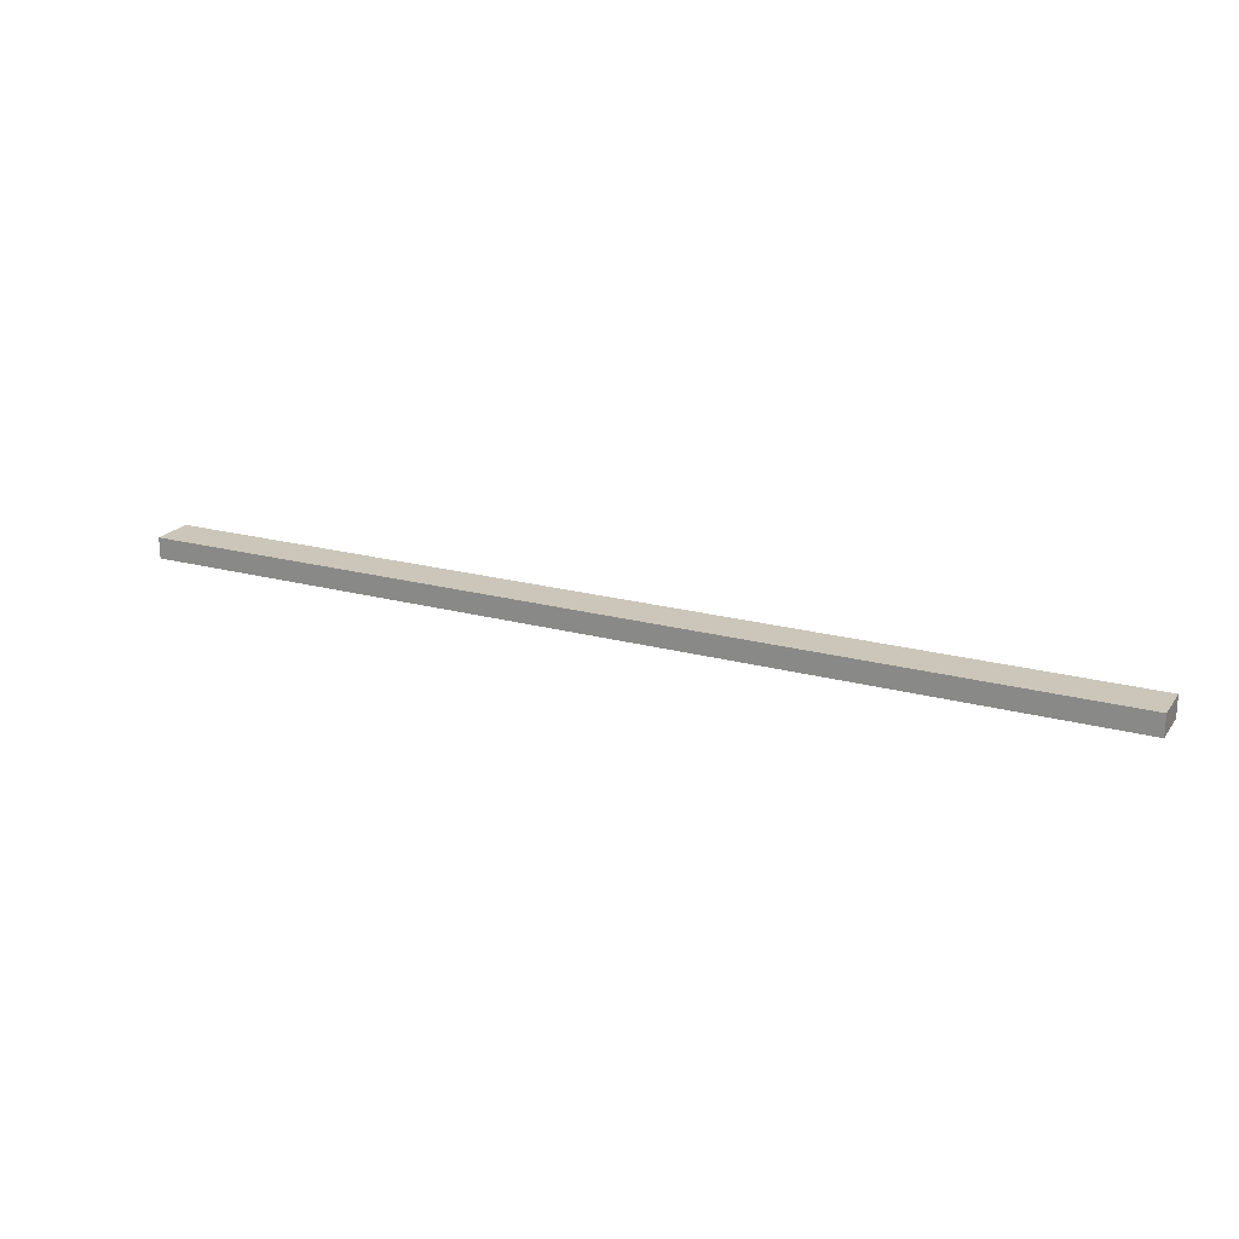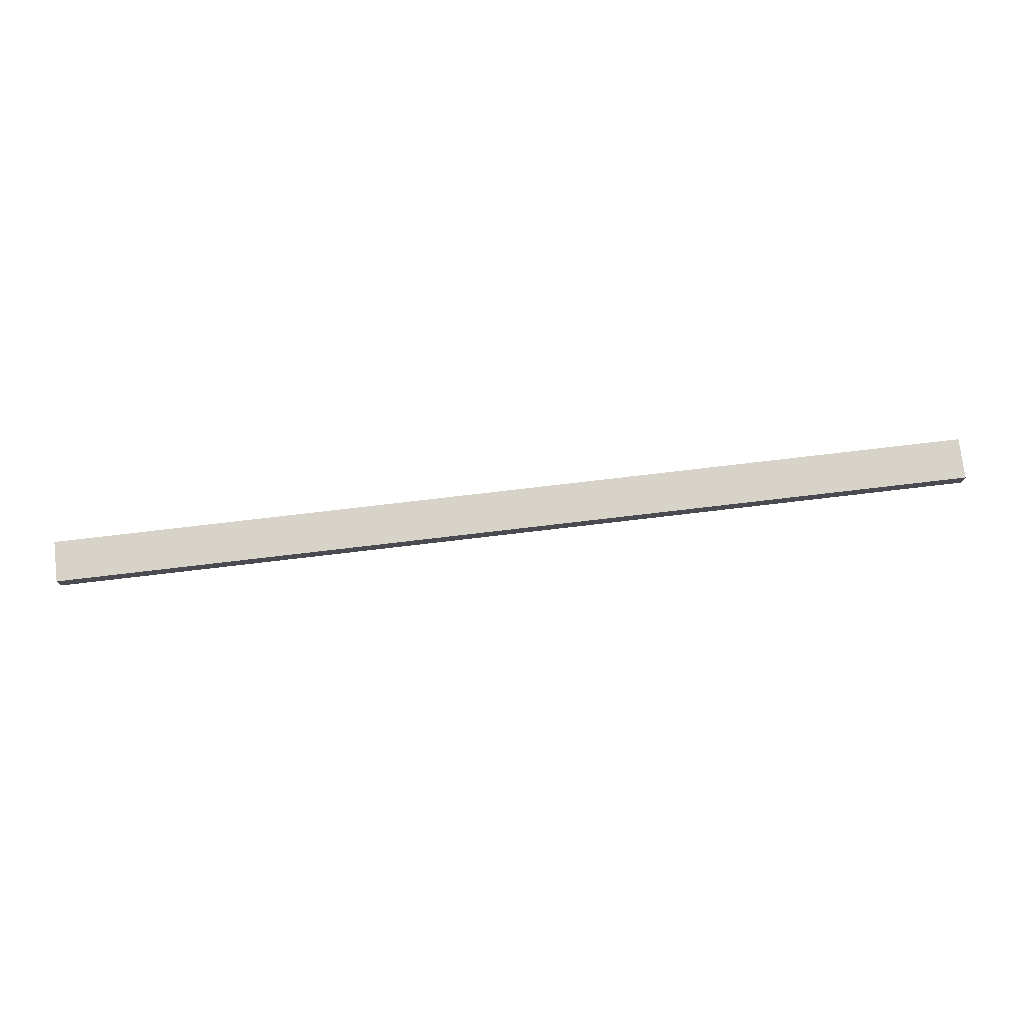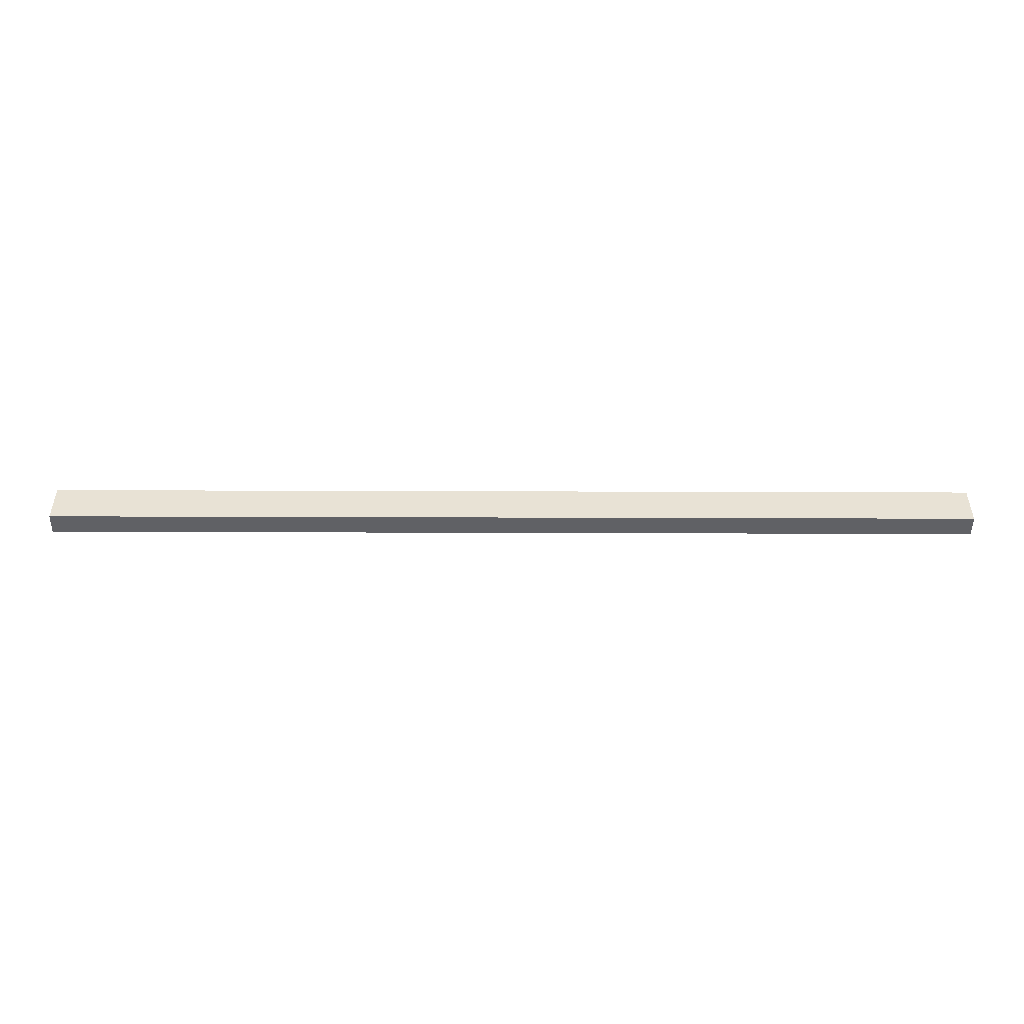
<metadata>
{"format":"obj","ext":"obj","renderer":"f3d","projection":"perspective","resolution":1024,"background":"white","views":[{"elev":21.0,"azim":-154.0,"up":"+Y"},{"elev":76.2,"azim":173.3,"up":"+Y"},{"elev":-49.4,"azim":-0.2,"up":"+Z"}]}
</metadata>
<code>
v -4024 1.611e+04 4822
v 5034 1.611e+04 4822
v 5034 1.591e+04 4822
v -4024 1.591e+04 4822
v -4024 1.591e+04 4822
v 5034 1.591e+04 4822
v 5034 1.591e+04 4422
v -4024 1.591e+04 4422
v -4024 1.591e+04 4422
v 5034 1.591e+04 4422
v 5034 1.611e+04 4422
v -4024 1.611e+04 4422
v -4024 1.611e+04 4422
v 5034 1.611e+04 4422
v 5034 1.611e+04 4822
v -4024 1.611e+04 4822
v -4024 1.611e+04 4822
v -4024 1.591e+04 4822
v -4024 1.591e+04 4422
v -4024 1.611e+04 4422
v 5034 1.591e+04 4822
v 5034 1.611e+04 4822
v 5034 1.611e+04 4422
v 5034 1.591e+04 4422
f 23 21 24
f 23 22 21
f 19 17 20
f 19 18 17
f 15 13 16
f 15 14 13
f 11 9 12
f 11 10 9
f 7 5 8
f 7 6 5
f 3 1 4
f 3 2 1

</code>
